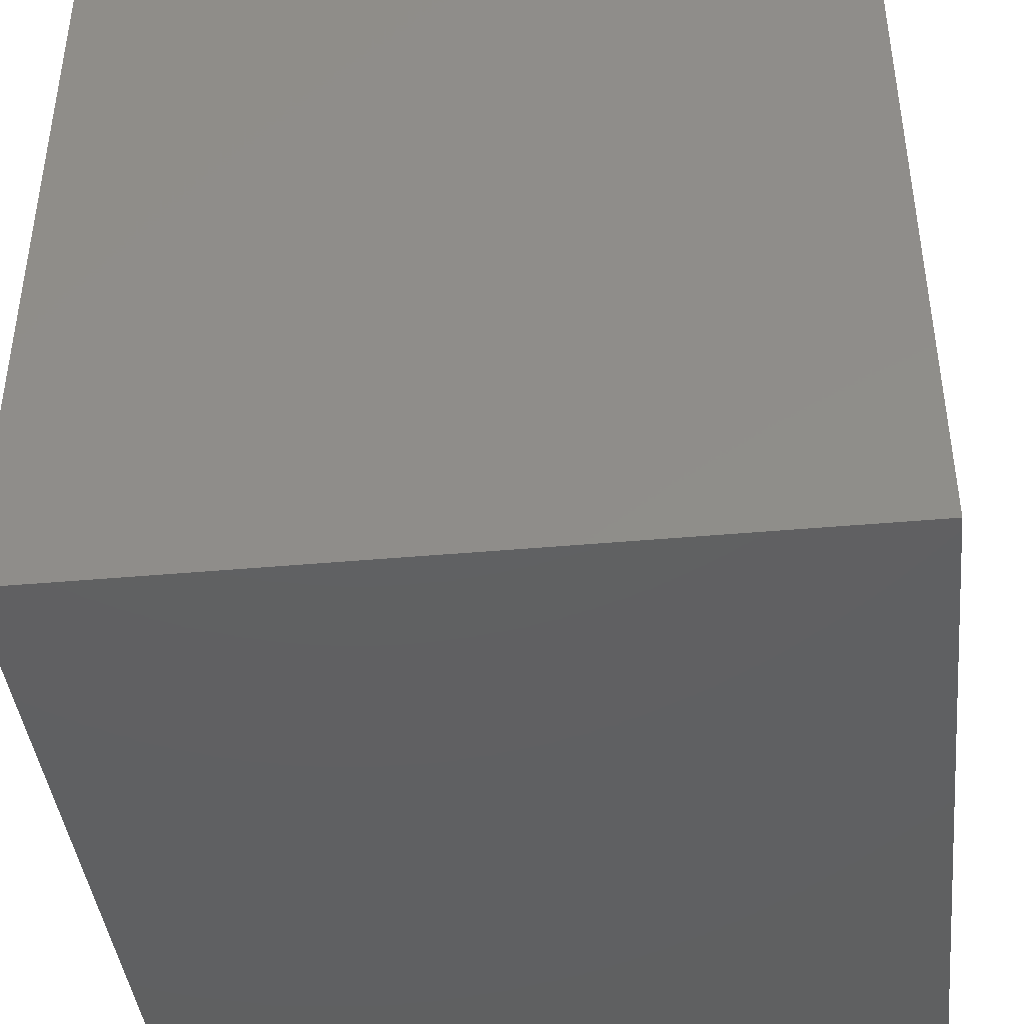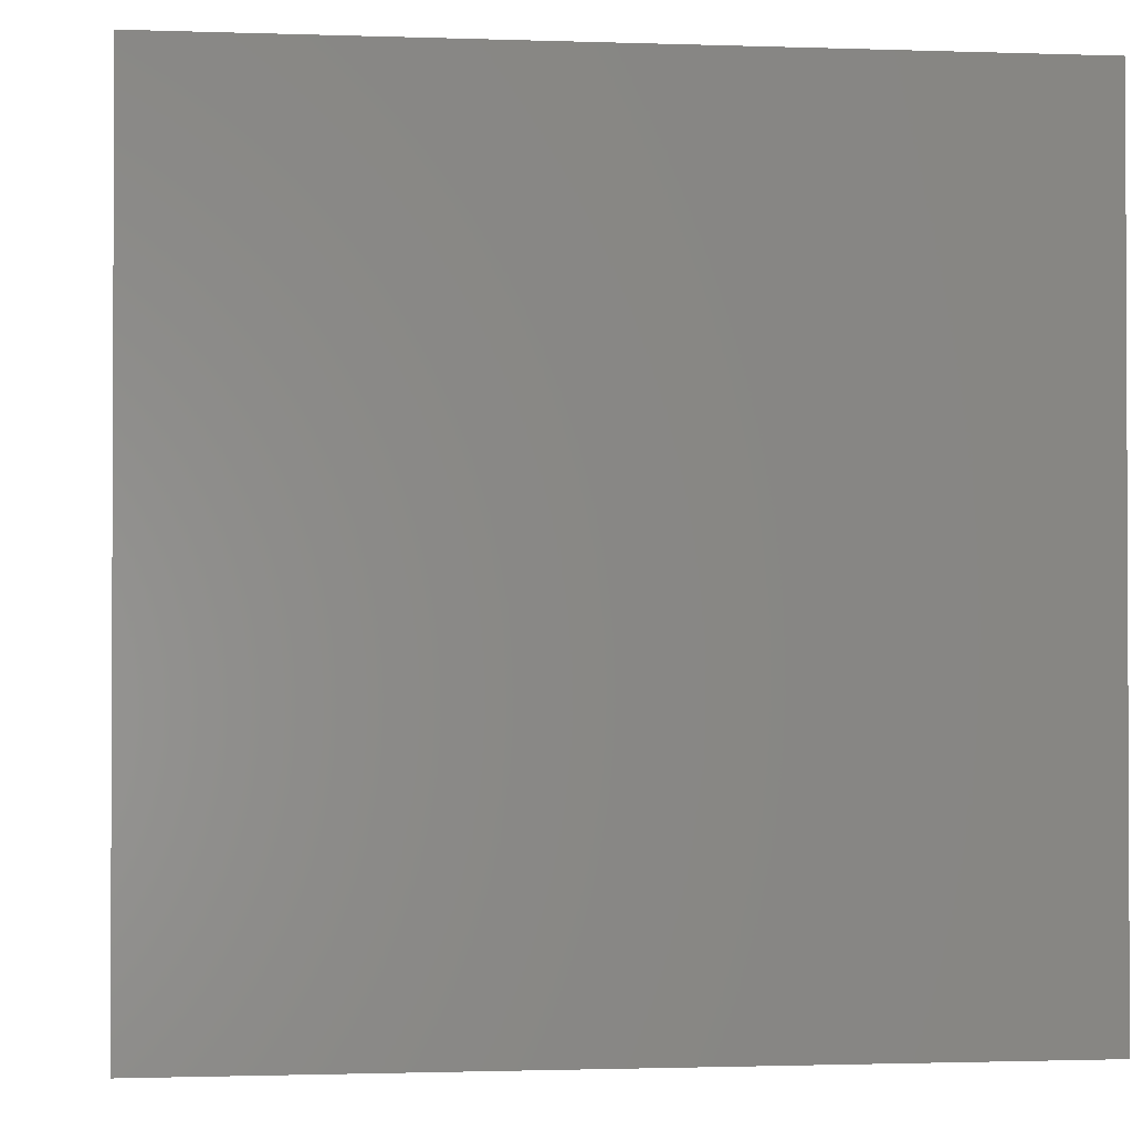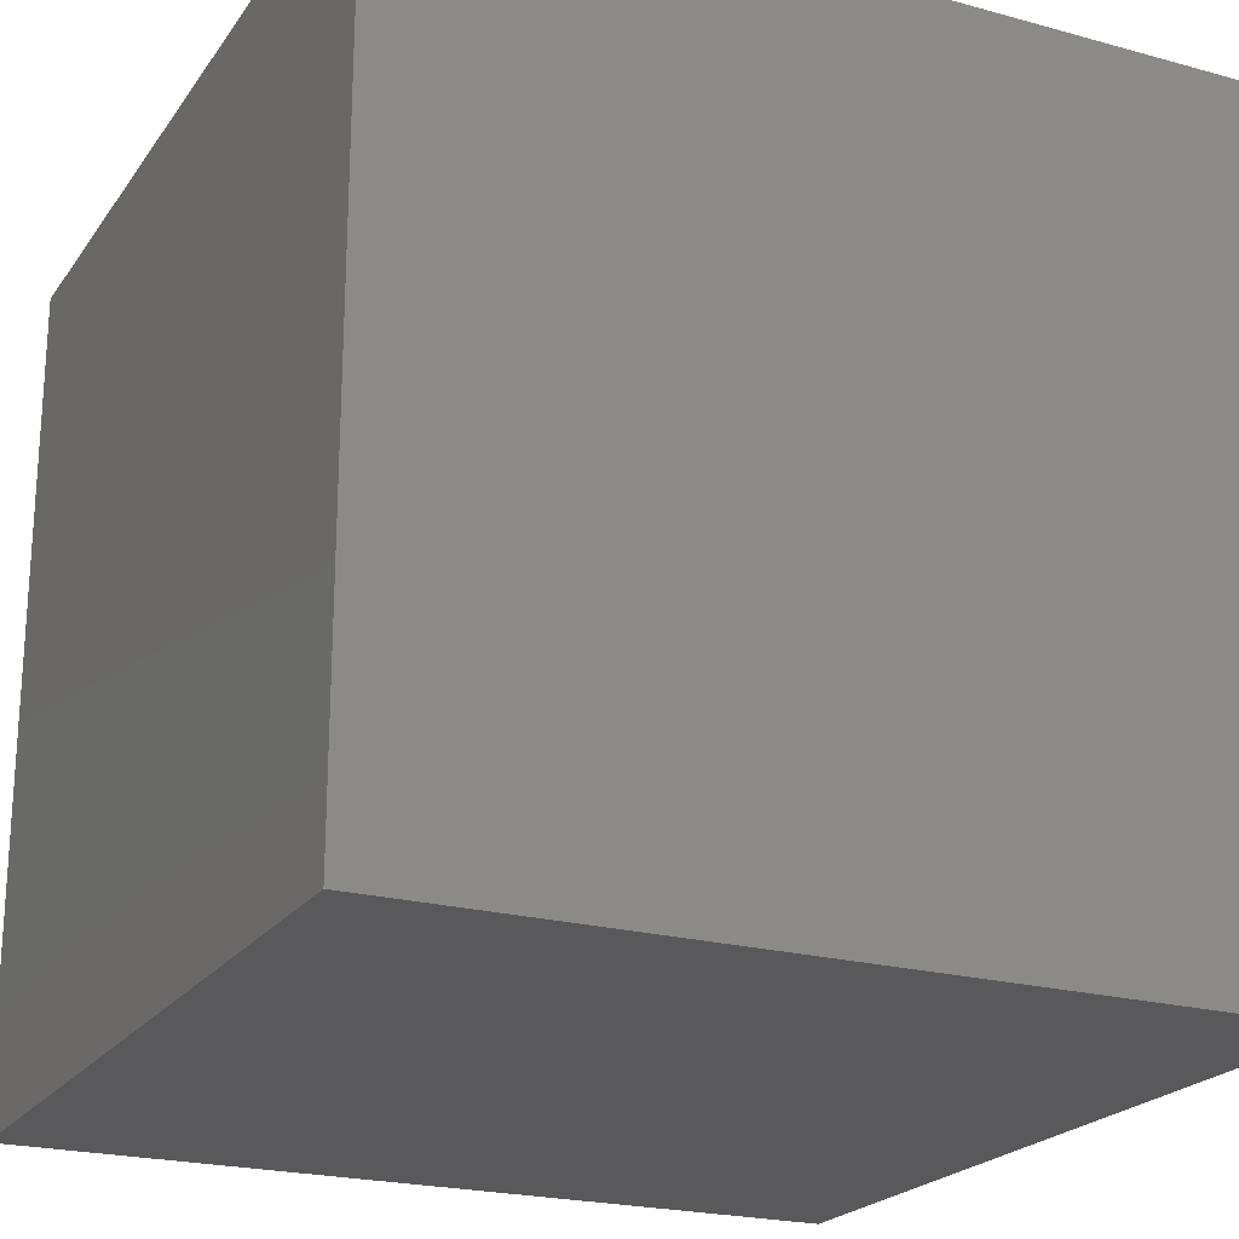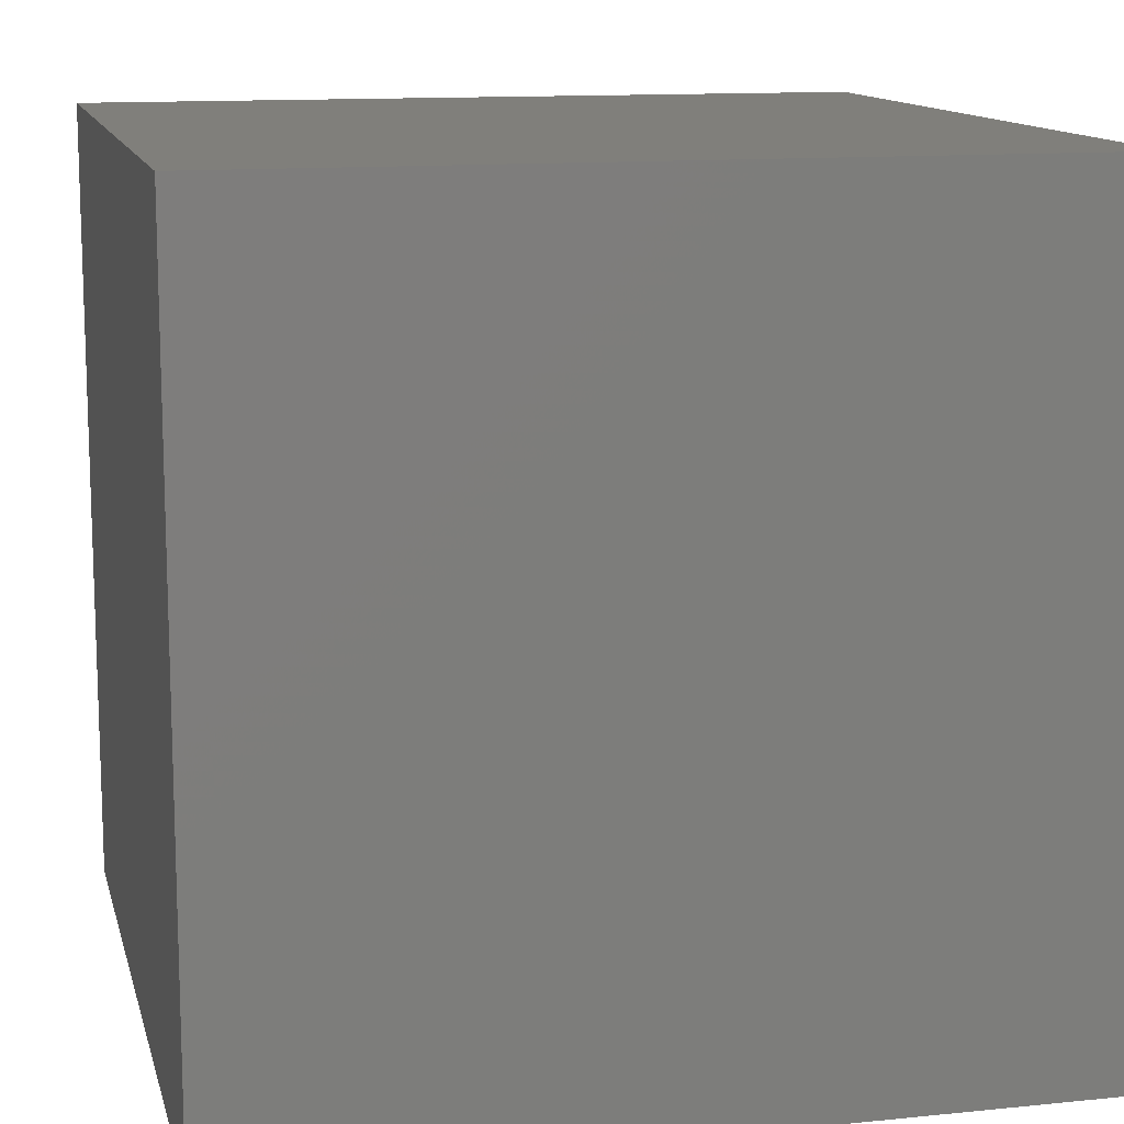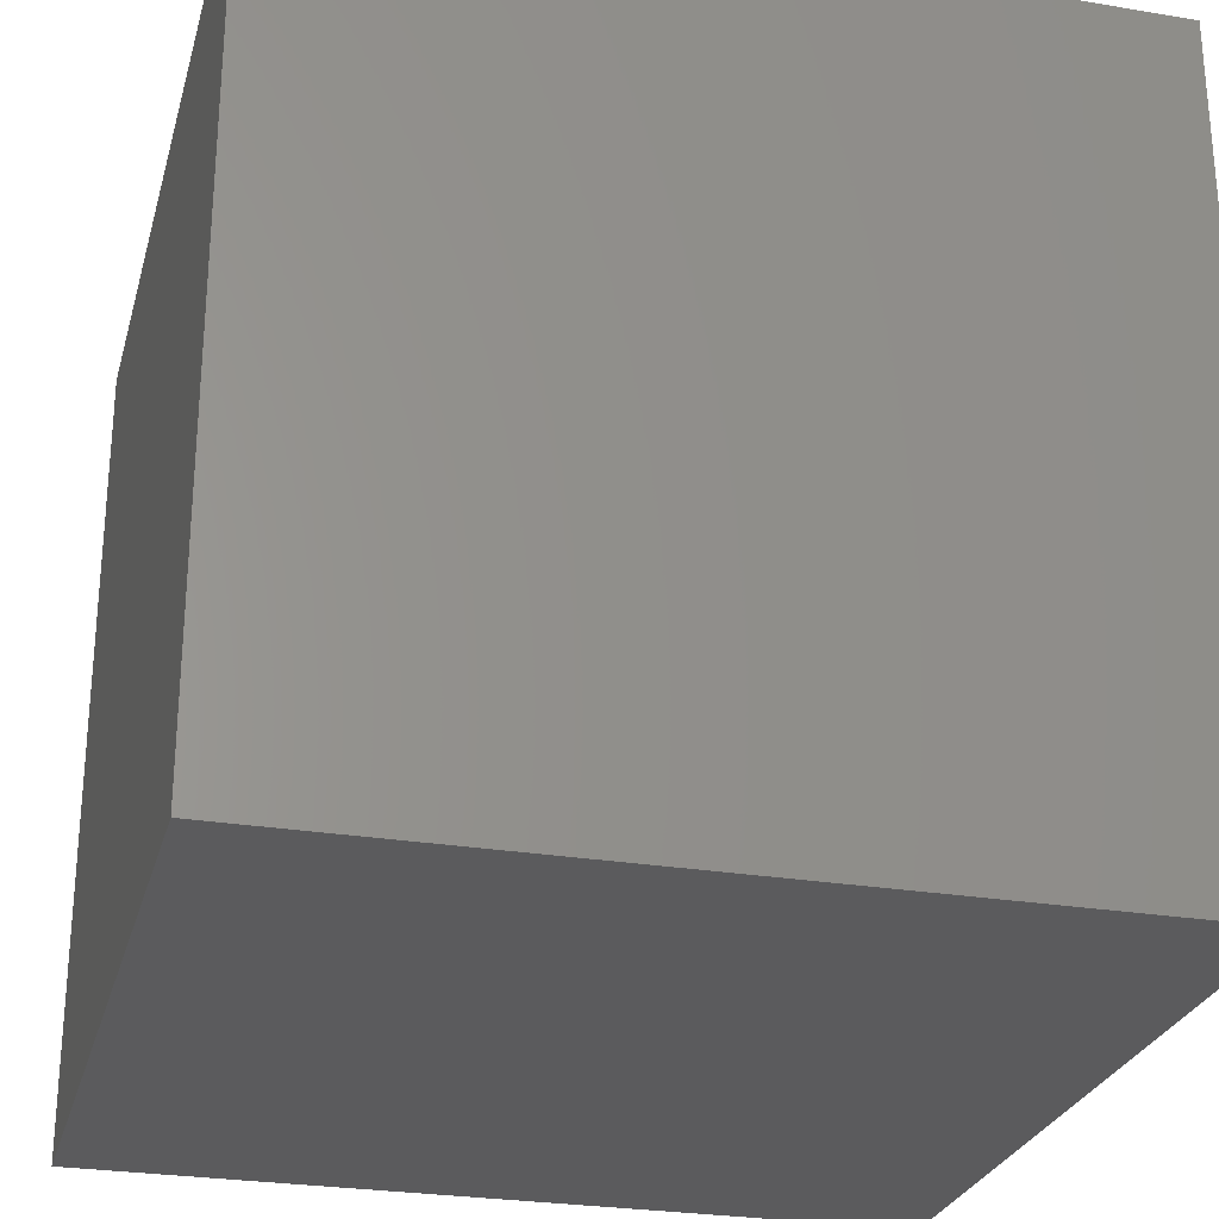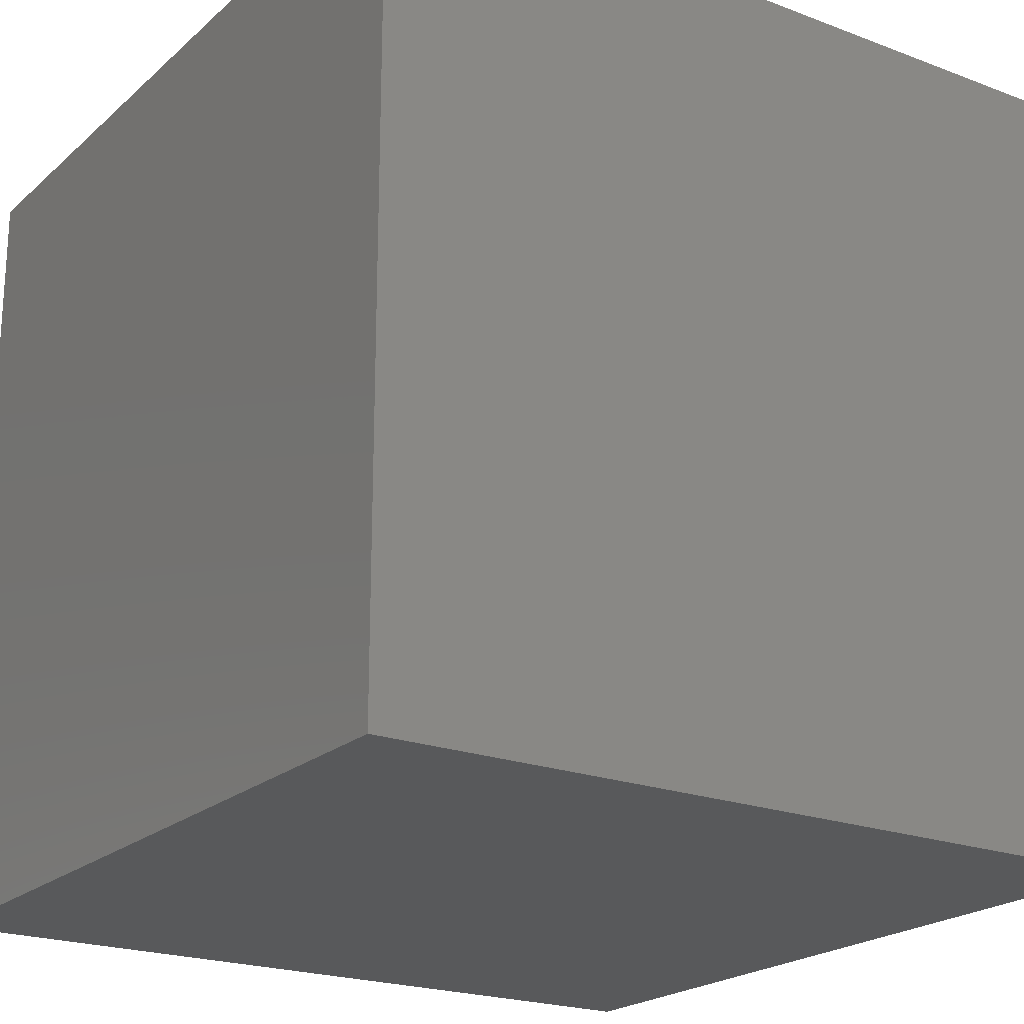
<metadata>
{"format":"stl","ext":"stl","renderer":"f3d","projection":"perspective","resolution":1024,"background":"white","views":[{"elev":-41.8,"azim":96.2,"up":"+Y"},{"elev":-1.4,"azim":82.7,"up":"+Z"},{"elev":-22.0,"azim":-25.6,"up":"+Z"},{"elev":12.6,"azim":166.7,"up":"+Z"},{"elev":-26.9,"azim":75.5,"up":"+Y"},{"elev":-21.5,"azim":56.2,"up":"+Y"}]}
</metadata>
<code>
# stl→obj: 8 verts, 12 faces
v -3 3 7
v -4 3 7
v -3 2 7
v -4 2 7
v -3 2 6
v -4 2 6
v -3 3 6
v -4 3 6
f 1 2 3
f 3 2 4
f 5 6 7
f 7 6 8
f 4 6 3
f 3 6 5
f 2 8 4
f 4 8 6
f 1 7 2
f 2 7 8
f 3 5 1
f 1 5 7

</code>
